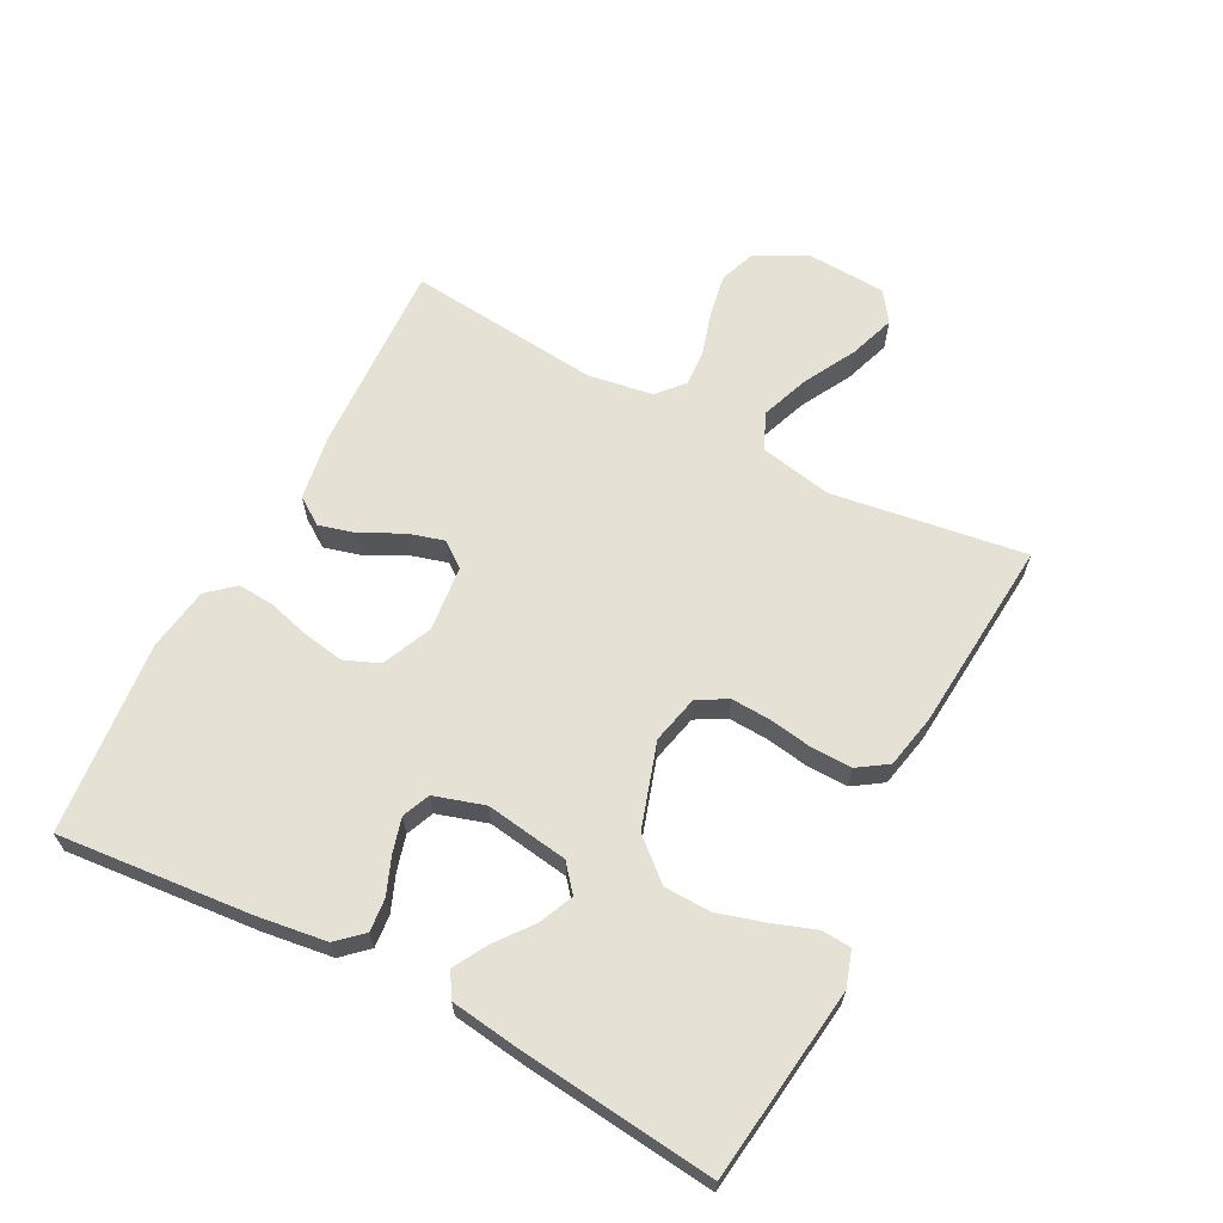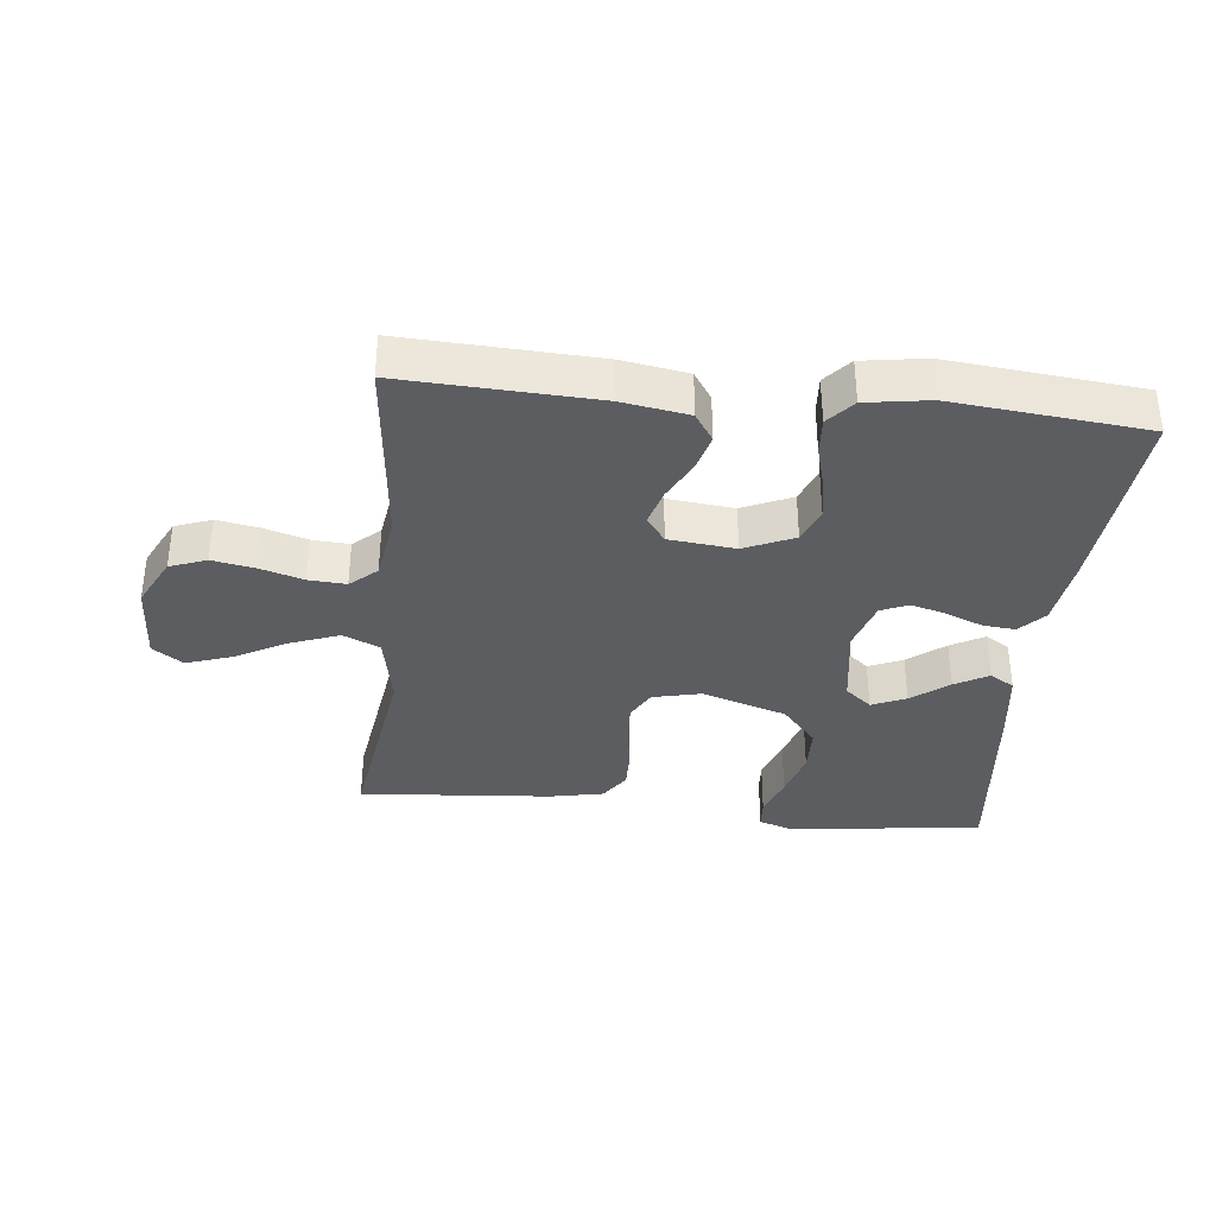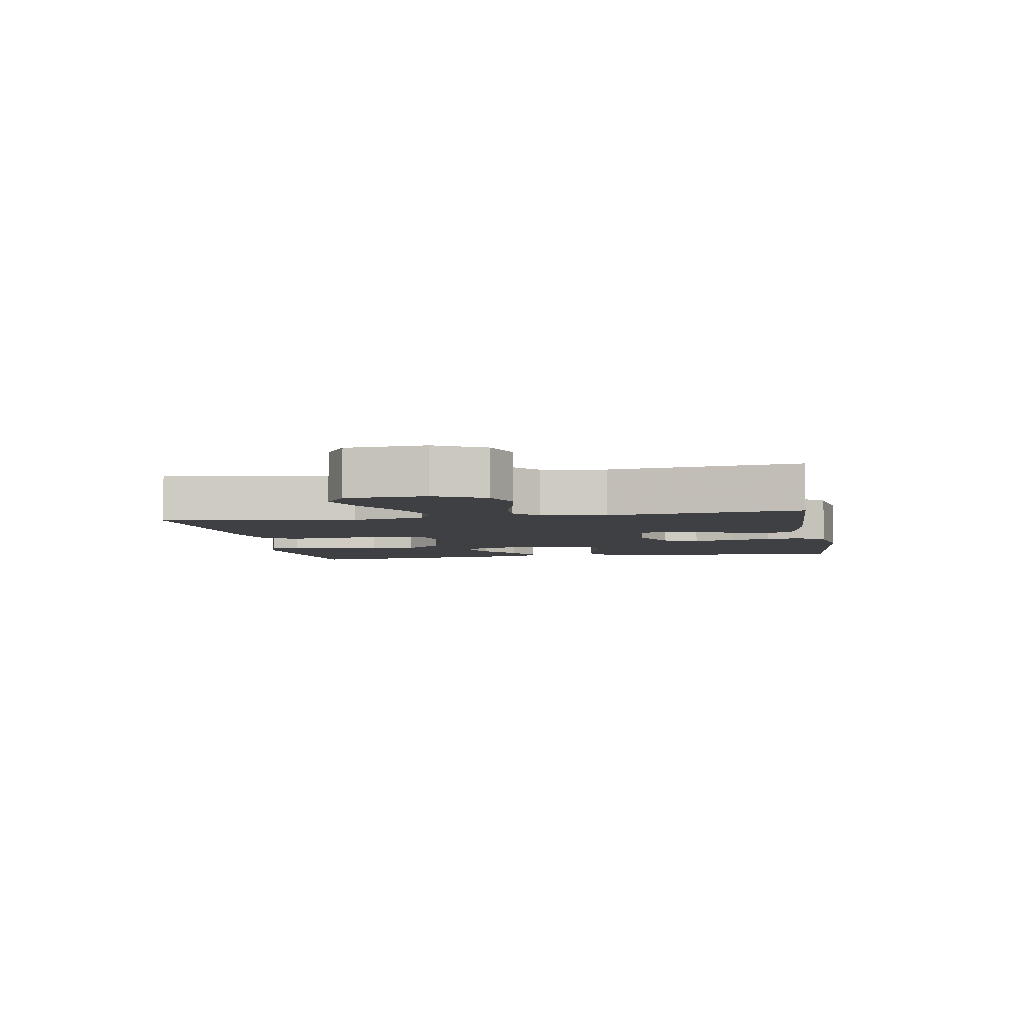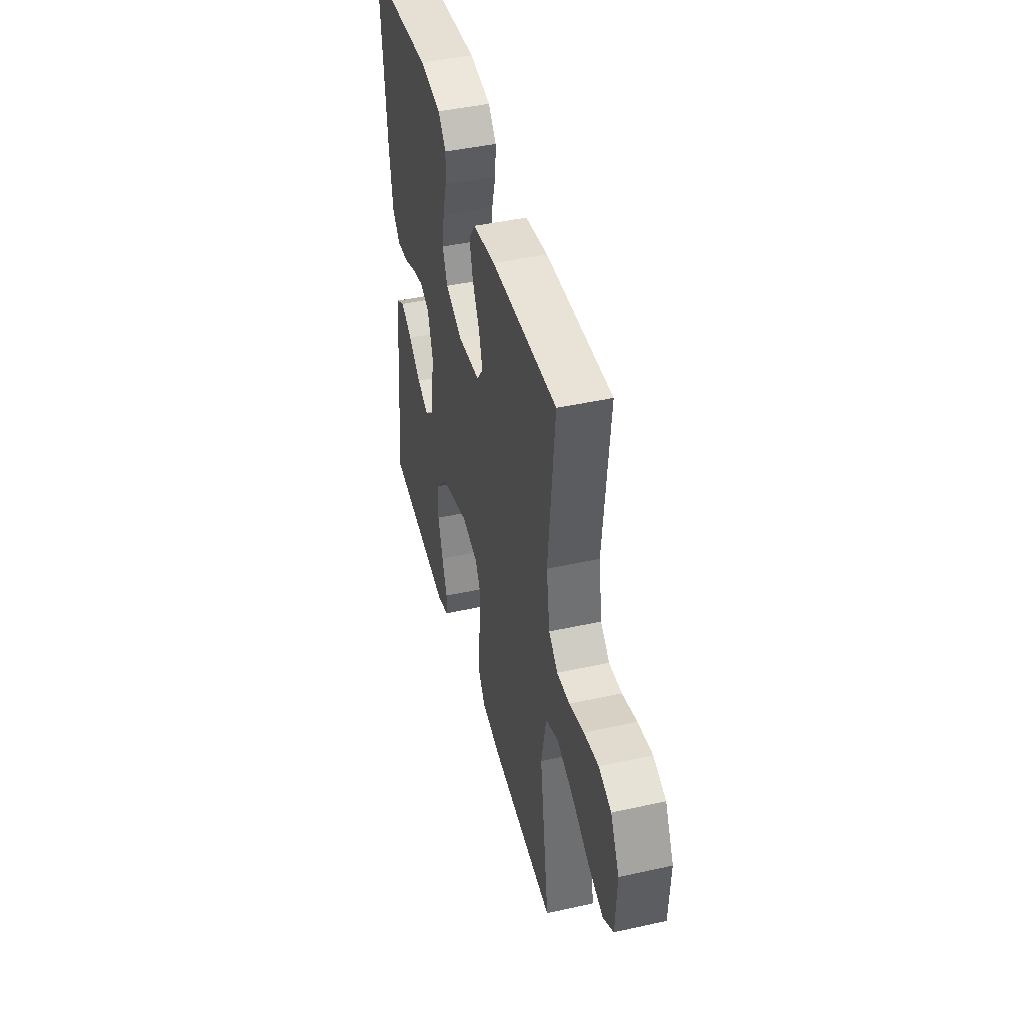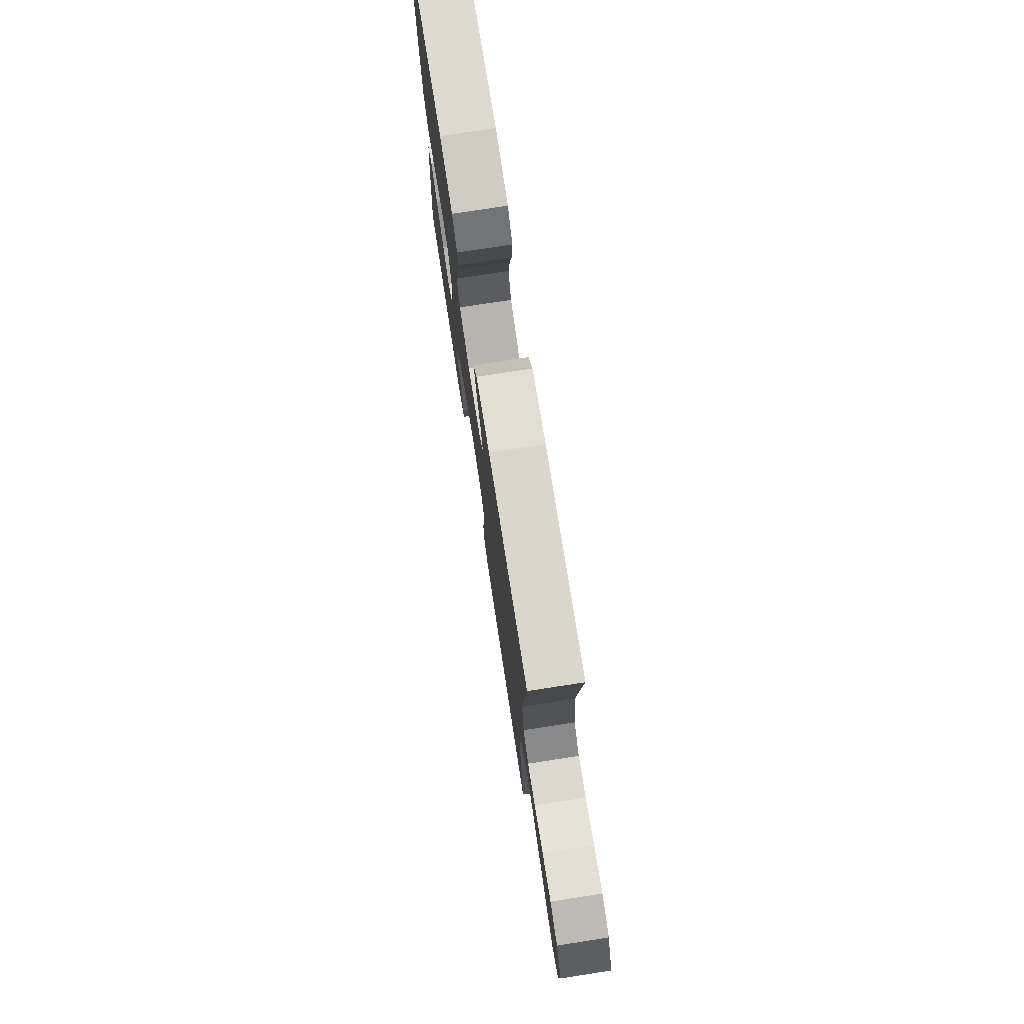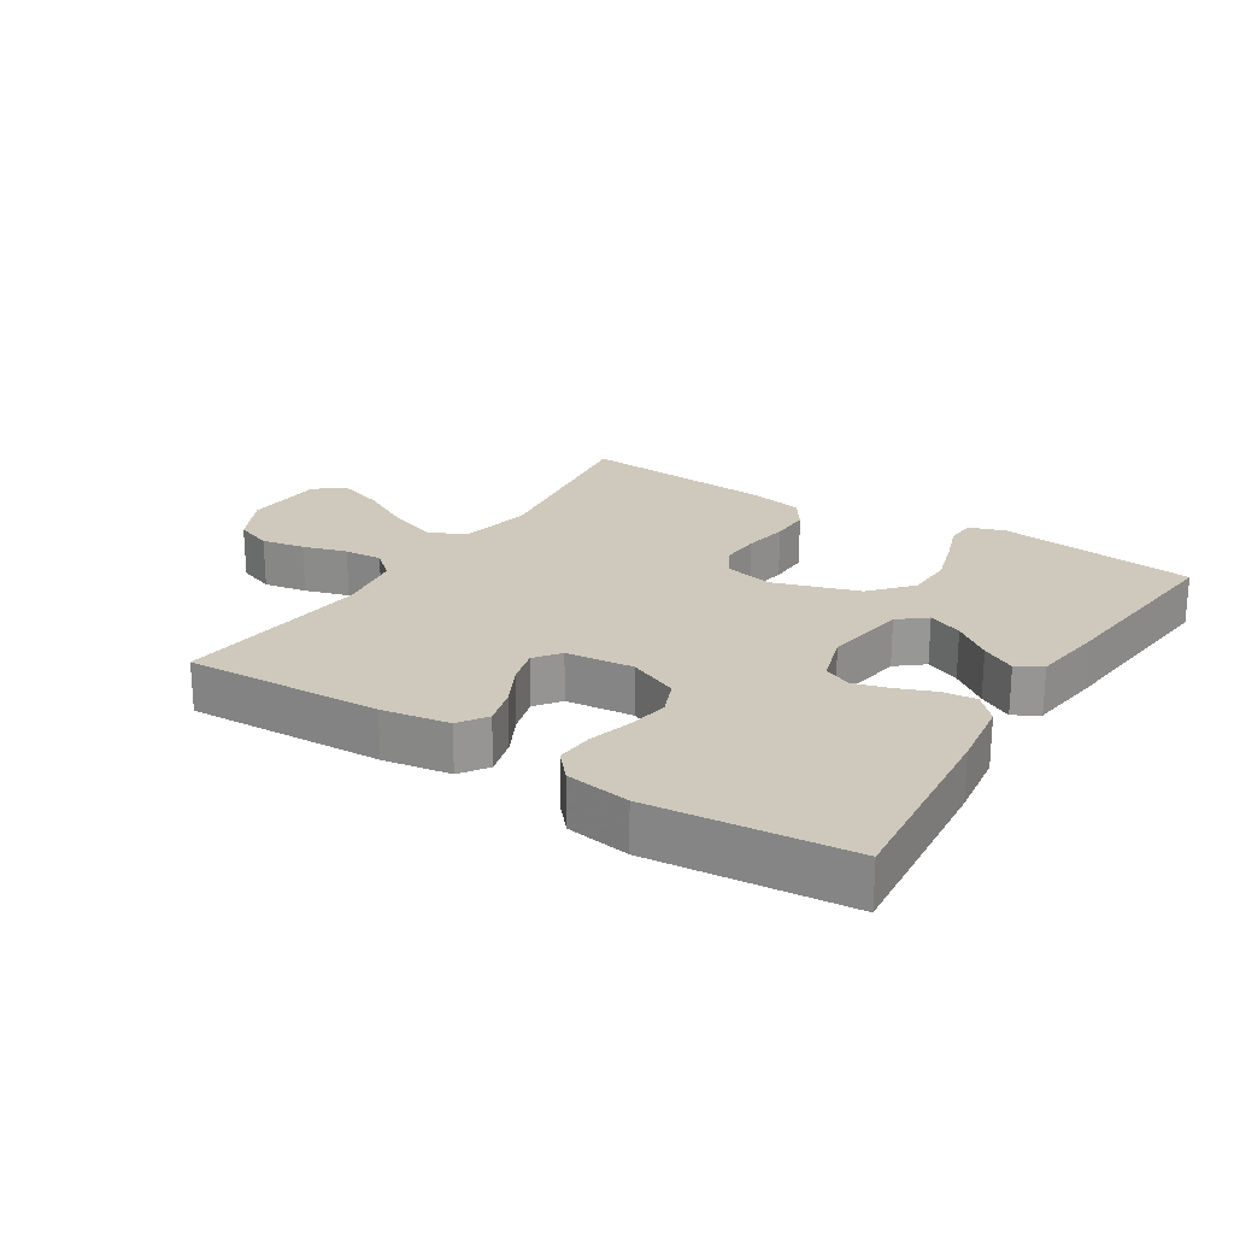
<metadata>
{"format":"obj","ext":"obj","renderer":"f3d","projection":"perspective","resolution":1024,"background":"white","views":[{"elev":64.4,"azim":117.7,"up":"+Y"},{"elev":-35.7,"azim":-6.0,"up":"+Y"},{"elev":-5.0,"azim":-79.7,"up":"+Y"},{"elev":44.4,"azim":-104.5,"up":"+Z"},{"elev":76.0,"azim":-98.8,"up":"+Z"},{"elev":22.3,"azim":32.5,"up":"+Y"}]}
</metadata>
<code>
v -0.5 0.07 -0.5
v -0.456 0.07 -0.2
v -0.478 0.07 -0.087
v -0.535 0.07 -0.062
v -0.611 0.07 -0.09
v -0.691 0.07 -0.133
v -0.762 0.07 -0.157
v -0.809 0.07 -0.124
v -0.815 0.07 0
v -0.775 0.07 0.078
v -0.718 0.07 0.099
v -0.652 0.07 0.087
v -0.585 0.07 0.067
v -0.527 0.07 0.063
v -0.486 0.07 0.099
v -0.47 0.07 0.2
v -0.5 0.07 0.5
v -0.2 0.07 0.486
v -0.097 0.07 0.469
v -0.068 0.07 0.426
v -0.084 0.07 0.368
v -0.116 0.07 0.306
v -0.132 0.07 0.25
v -0.103 0.07 0.211
v 0 0.07 0.2
v 0.077 0.07 0.234
v 0.099 0.07 0.288
v 0.088 0.07 0.352
v 0.07 0.07 0.417
v 0.066 0.07 0.474
v 0.102 0.07 0.515
v 0.2 0.07 0.53
v 0.5 0.07 0.5
v 0.473 0.07 0.2
v 0.458 0.07 0.092
v 0.422 0.07 0.053
v 0.371 0.07 0.058
v 0.314 0.07 0.081
v 0.26 0.07 0.096
v 0.217 0.07 0.078
v 0.193 0.07 0
v 0.212 0.07 -0.128
v 0.253 0.07 -0.162
v 0.306 0.07 -0.139
v 0.363 0.07 -0.095
v 0.415 0.07 -0.066
v 0.453 0.07 -0.089
v 0.468 0.07 -0.2
v 0.5 0.07 -0.5
v 0.2 0.07 -0.538
v 0.145 0.07 -0.52
v 0.142 0.07 -0.474
v 0.165 0.07 -0.409
v 0.187 0.07 -0.335
v 0.185 0.07 -0.262
v 0.131 0.07 -0.2
v 0 0.07 -0.158
v -0.075 0.07 -0.175
v -0.101 0.07 -0.221
v -0.098 0.07 -0.283
v -0.087 0.07 -0.351
v -0.086 0.07 -0.413
v -0.117 0.07 -0.459
v -0.2 0.07 -0.476
v -0.5 0 -0.5
v -0.456 0 -0.2
v -0.478 0 -0.087
v -0.535 0 -0.062
v -0.611 0 -0.09
v -0.691 0 -0.133
v -0.762 0 -0.157
v -0.809 0 -0.124
v -0.815 0 0
v -0.775 0 0.078
v -0.718 0 0.099
v -0.652 0 0.087
v -0.585 0 0.067
v -0.527 0 0.063
v -0.486 0 0.099
v -0.47 0 0.2
v -0.5 0 0.5
v -0.2 0 0.486
v -0.097 0 0.469
v -0.068 0 0.426
v -0.084 0 0.368
v -0.116 0 0.306
v -0.132 0 0.25
v -0.103 0 0.211
v 0 0 0.2
v 0.077 0 0.234
v 0.099 0 0.288
v 0.088 0 0.352
v 0.07 0 0.417
v 0.066 0 0.474
v 0.102 0 0.515
v 0.2 0 0.53
v 0.5 0 0.5
v 0.473 0 0.2
v 0.458 0 0.092
v 0.422 0 0.053
v 0.371 0 0.058
v 0.314 0 0.081
v 0.26 0 0.096
v 0.217 0 0.078
v 0.193 0 0
v 0.212 0 -0.128
v 0.253 0 -0.162
v 0.306 0 -0.139
v 0.363 0 -0.095
v 0.415 0 -0.066
v 0.453 0 -0.089
v 0.468 0 -0.2
v 0.5 0 -0.5
v 0.2 0 -0.538
v 0.145 0 -0.52
v 0.142 0 -0.474
v 0.165 0 -0.409
v 0.187 0 -0.335
v 0.185 0 -0.262
v 0.131 0 -0.2
v 0 0 -0.158
v -0.075 0 -0.175
v -0.101 0 -0.221
v -0.098 0 -0.283
v -0.087 0 -0.351
v -0.086 0 -0.413
v -0.117 0 -0.459
v -0.2 0 -0.476
f 64 1 2
f 63 64 2
f 62 63 2
f 61 62 2
f 60 61 2
f 59 60 2 3
f 58 59 3 4
f 57 58 4
f 51 52 53
f 50 51 53
f 49 50 53
f 48 49 53
f 47 48 53
f 46 47 53
f 45 46 53
f 44 45 53
f 43 44 53 54
f 42 43 54 55
f 36 37 38
f 35 36 38
f 34 35 38
f 33 34 38
f 32 33 38
f 31 32 38
f 30 31 38
f 29 30 38
f 28 29 38
f 27 28 38 39
f 26 27 39 40
f 20 21 22
f 19 20 22
f 18 19 22
f 17 18 22
f 16 17 22
f 15 16 22 23
f 14 15 23 24
f 11 12 13
f 10 11 13
f 9 10 13
f 8 9 13
f 7 8 13
f 6 7 13
f 5 6 13
f 4 5 13 14
f 14 24 25
f 4 14 25
f 57 4 25
f 41 42 55 56
f 41 56 57
f 40 41 57
f 26 40 57
f 25 26 57
f 66 65 128
f 66 128 127
f 66 127 126
f 66 126 125
f 66 125 124
f 67 66 124 123
f 68 67 123 122
f 68 122 121
f 117 116 115
f 117 115 114
f 117 114 113
f 117 113 112
f 117 112 111
f 117 111 110
f 117 110 109
f 117 109 108
f 118 117 108 107
f 119 118 107 106
f 102 101 100
f 102 100 99
f 102 99 98
f 102 98 97
f 102 97 96
f 102 96 95
f 102 95 94
f 102 94 93
f 102 93 92
f 103 102 92 91
f 104 103 91 90
f 86 85 84
f 86 84 83
f 86 83 82
f 86 82 81
f 86 81 80
f 87 86 80 79
f 88 87 79 78
f 77 76 75
f 77 75 74
f 77 74 73
f 77 73 72
f 77 72 71
f 77 71 70
f 77 70 69
f 78 77 69 68
f 89 88 78
f 89 78 68
f 89 68 121
f 120 119 106 105
f 121 120 105
f 121 105 104
f 121 104 90
f 121 90 89
f 1 65 66 2
f 2 66 67 3
f 3 67 68 4
f 4 68 69 5
f 5 69 70 6
f 6 70 71 7
f 7 71 72 8
f 8 72 73 9
f 9 73 74 10
f 10 74 75 11
f 11 75 76 12
f 12 76 77 13
f 13 77 78 14
f 14 78 79 15
f 15 79 80 16
f 16 80 81 17
f 17 81 82 18
f 18 82 83 19
f 19 83 84 20
f 20 84 85 21
f 21 85 86 22
f 22 86 87 23
f 23 87 88 24
f 24 88 89 25
f 25 89 90 26
f 26 90 91 27
f 27 91 92 28
f 28 92 93 29
f 29 93 94 30
f 30 94 95 31
f 31 95 96 32
f 32 96 97 33
f 33 97 98 34
f 34 98 99 35
f 35 99 100 36
f 36 100 101 37
f 37 101 102 38
f 38 102 103 39
f 39 103 104 40
f 40 104 105 41
f 41 105 106 42
f 42 106 107 43
f 43 107 108 44
f 44 108 109 45
f 45 109 110 46
f 46 110 111 47
f 47 111 112 48
f 48 112 113 49
f 49 113 114 50
f 50 114 115 51
f 51 115 116 52
f 52 116 117 53
f 53 117 118 54
f 54 118 119 55
f 55 119 120 56
f 56 120 121 57
f 57 121 122 58
f 58 122 123 59
f 59 123 124 60
f 60 124 125 61
f 61 125 126 62
f 62 126 127 63
f 63 127 128 64
f 64 128 65 1

</code>
